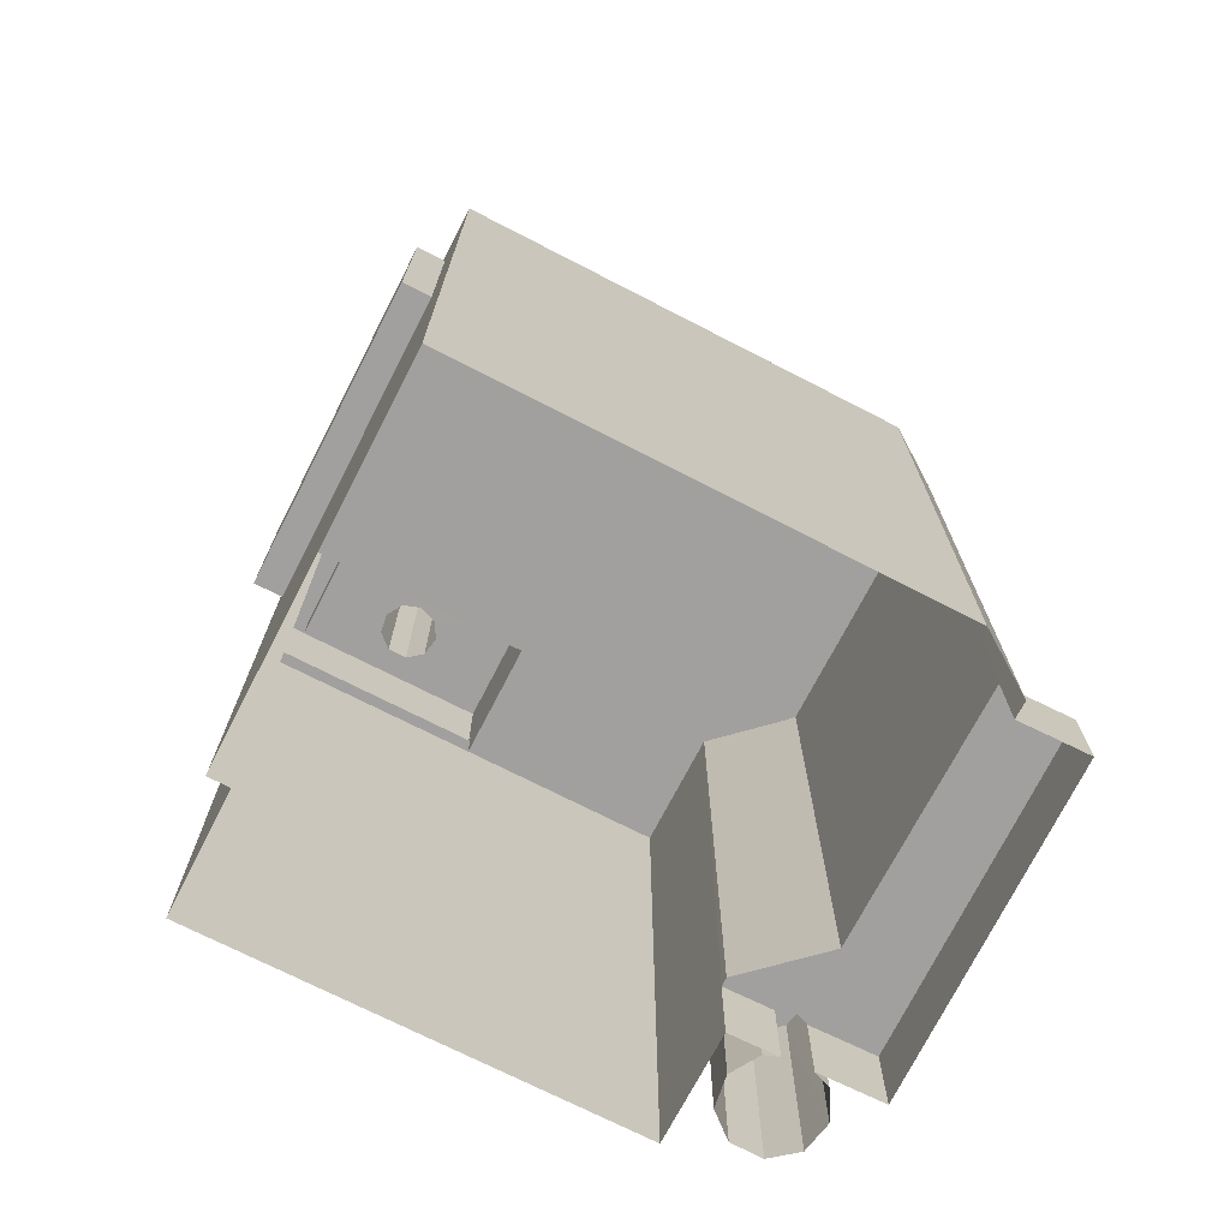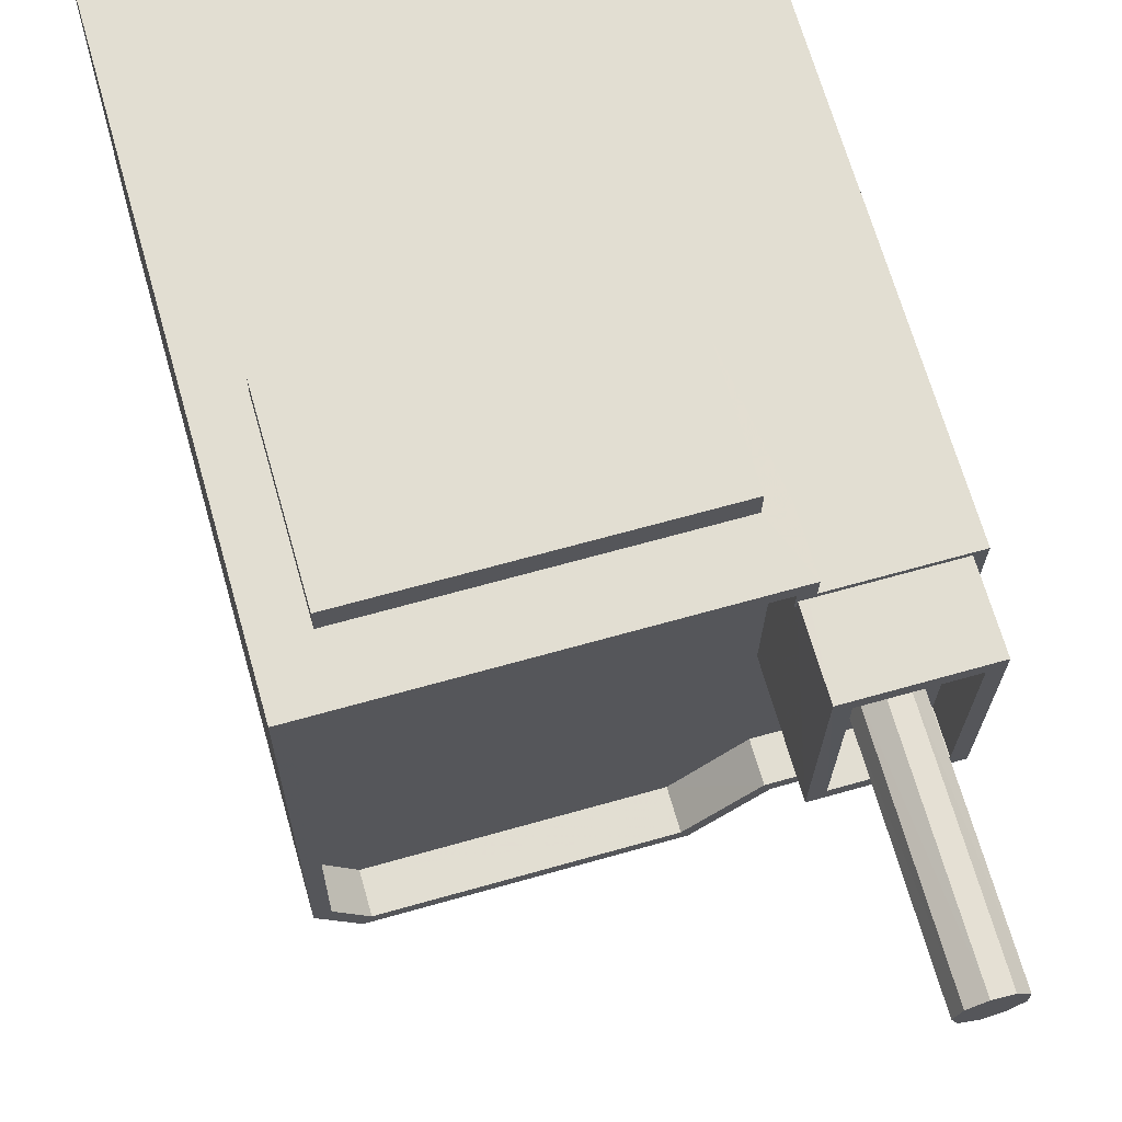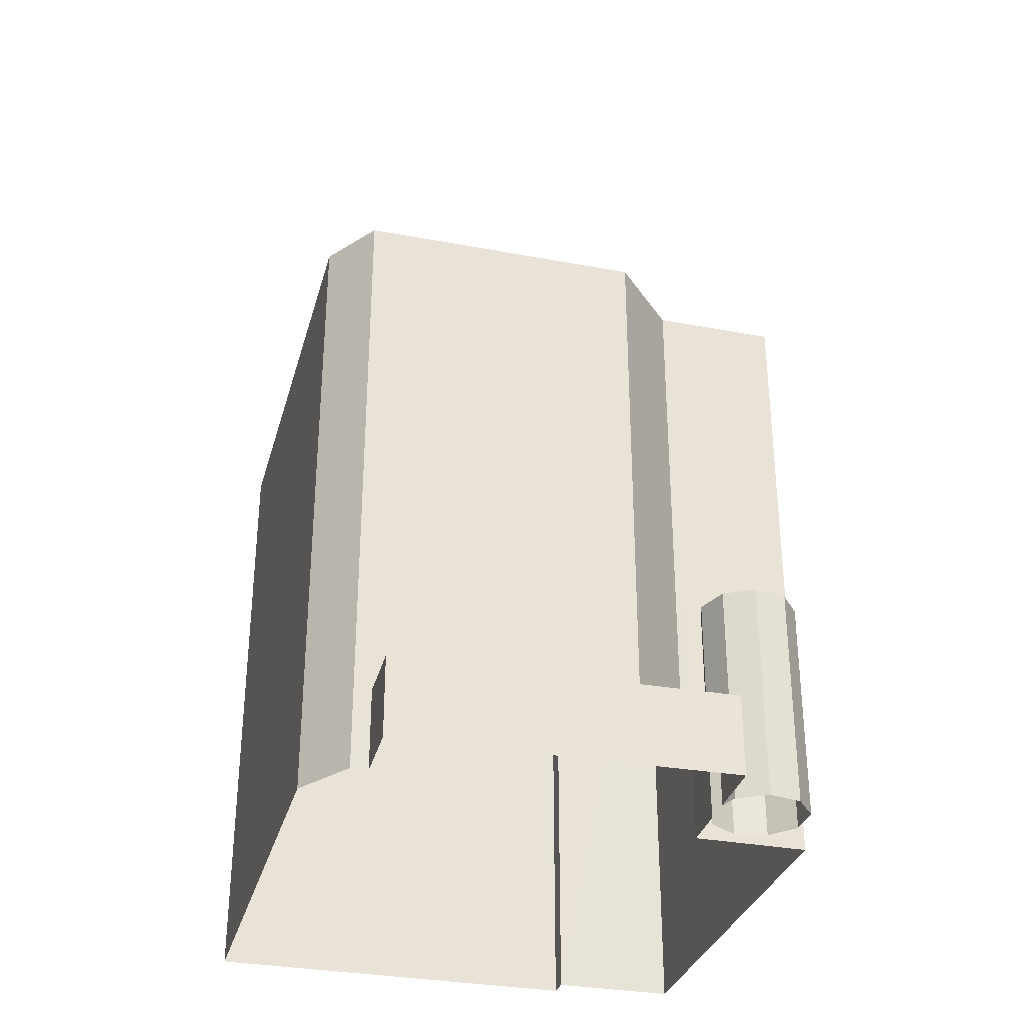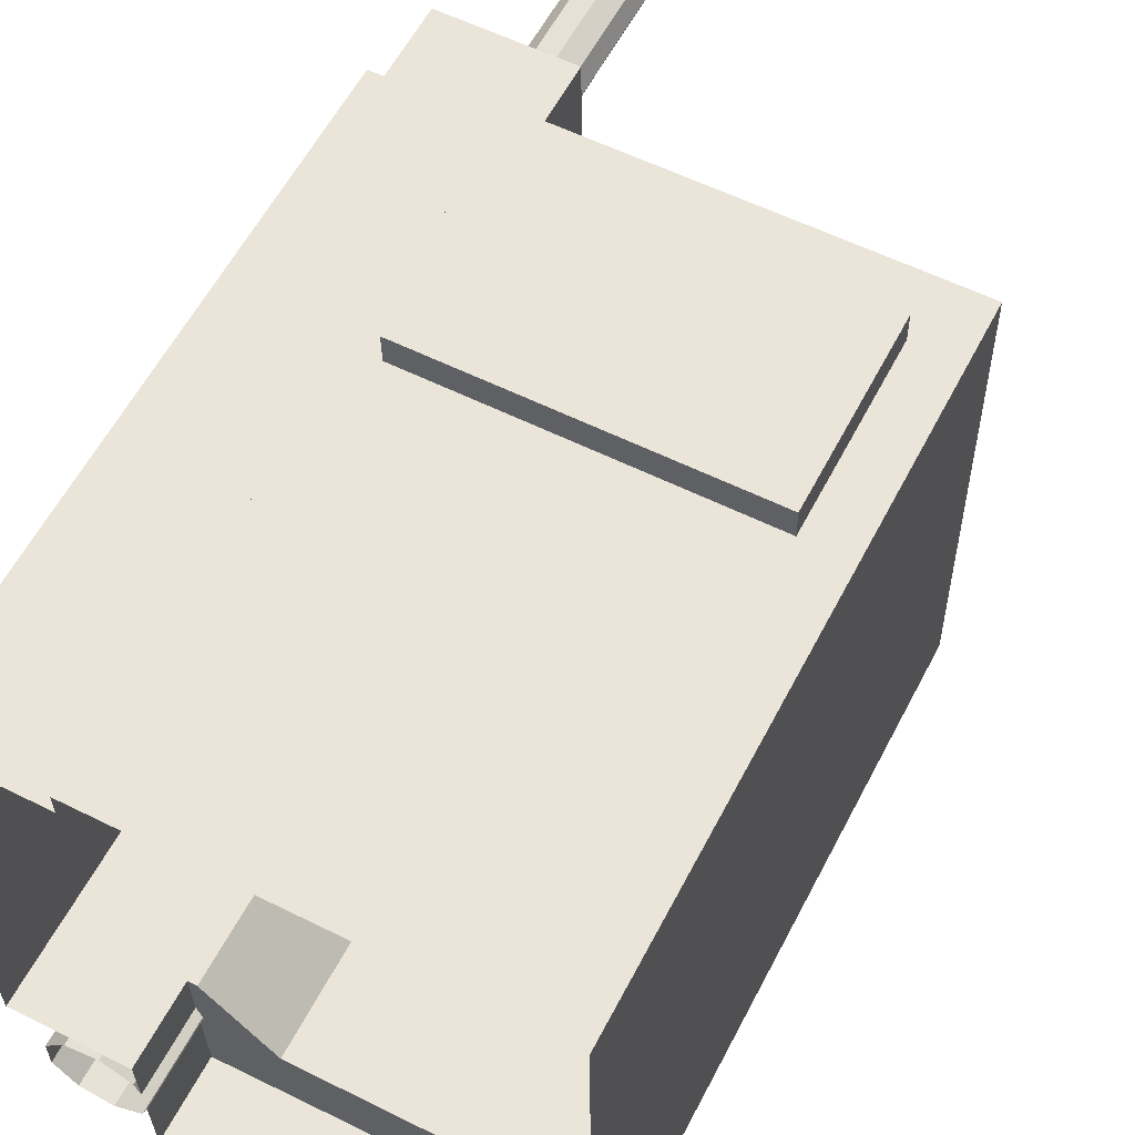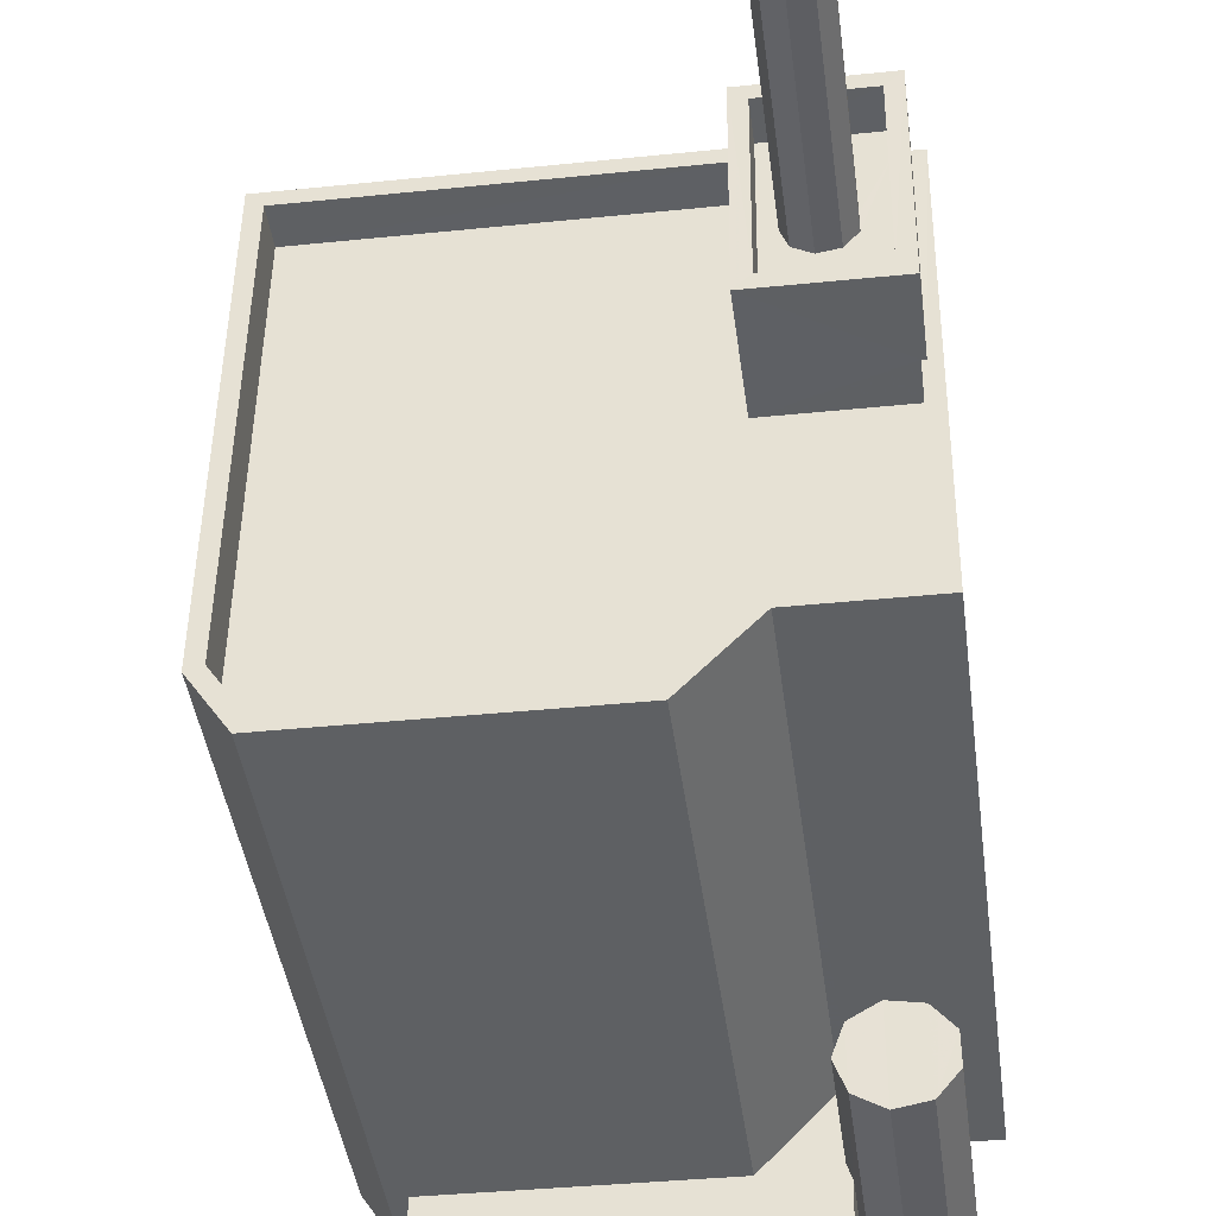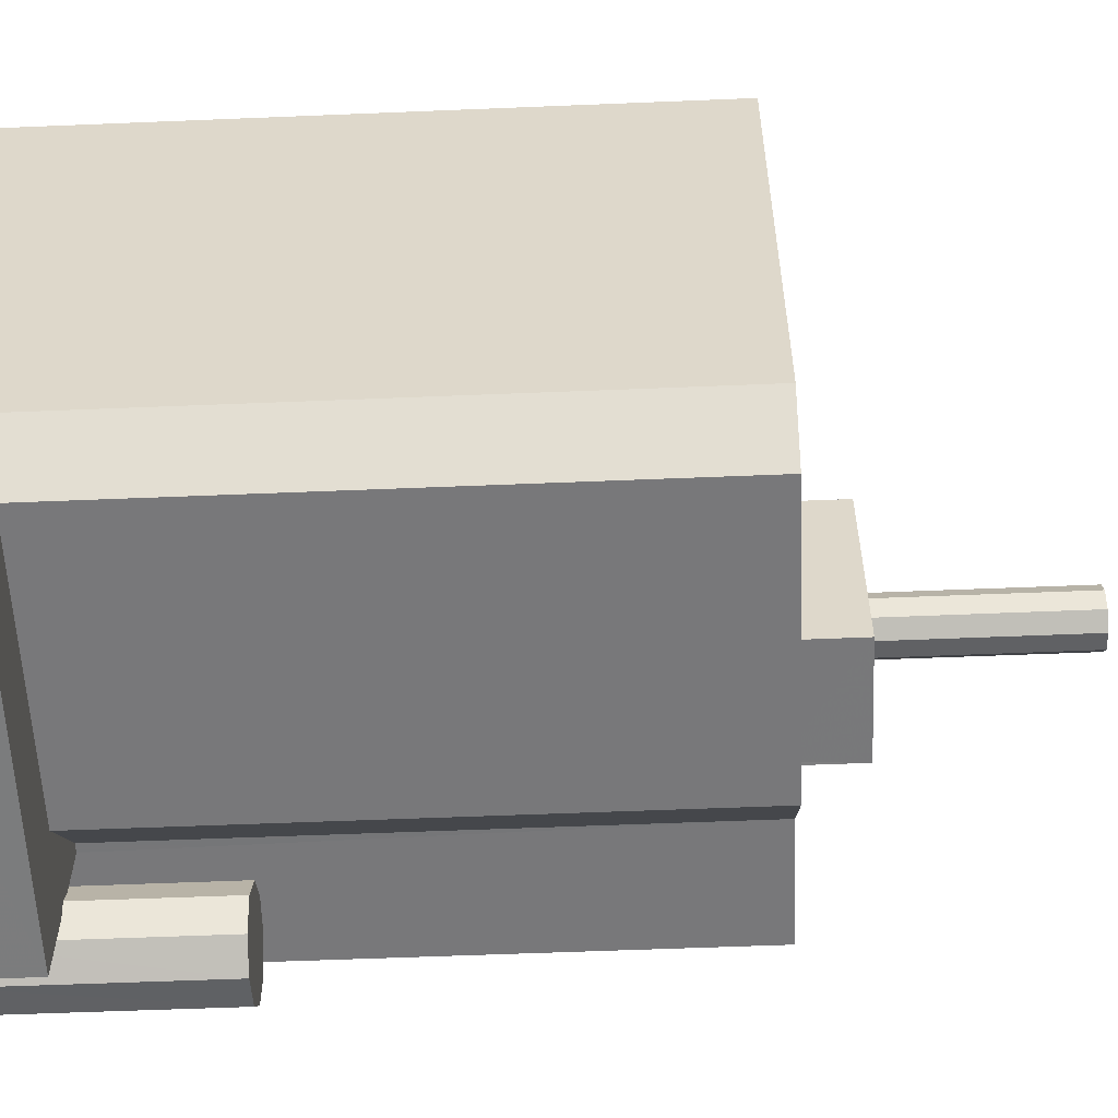
<metadata>
{"format":"obj","ext":"obj","renderer":"f3d","projection":"perspective","resolution":1024,"background":"white","views":[{"elev":-71.8,"azim":-118.0,"up":"+Z"},{"elev":68.3,"azim":-15.9,"up":"+Y"},{"elev":-32.0,"azim":-15.5,"up":"+Z"},{"elev":58.9,"azim":-152.6,"up":"+Y"},{"elev":-42.7,"azim":7.6,"up":"+Y"},{"elev":-56.8,"azim":-87.5,"up":"+Y"}]}
</metadata>
<code>
v -8706 -3.733e+04 29.66
v -8714 -3.734e+04 29.67
v -8714 -3.733e+04 29.67
v -8706 -3.733e+04 29.66
v -8713 -3.734e+04 29.67
v -8713 -3.734e+04 29.67
v -8706 -3.734e+04 29.66
v -8706 -3.734e+04 29.66
v -8713 -3.734e+04 29.67
v -8704 -3.733e+04 29.66
v -8704 -3.734e+04 29.66
v -8706 -3.734e+04 29.66
v -8705 -3.734e+04 29.66
v -8706 -3.734e+04 29.66
v -8705 -3.734e+04 29.66
v -8705 -3.734e+04 29.66
v -8706 -3.734e+04 29.66
v -8706 -3.734e+04 29.66
v -8705 -3.734e+04 29.66
v -8706 -3.734e+04 29.66
v -8706 -3.734e+04 29.66
v -8713 -3.733e+04 37.27
v -8713 -3.733e+04 37.27
v -8707 -3.733e+04 37.27
v -8707 -3.733e+04 37.27
v -8706 -3.734e+04 31.26
v -8706 -3.734e+04 31.26
v -8708 -3.734e+04 31.26
v -8713 -3.734e+04 31.26
v -8713 -3.734e+04 31.26
v -8706 -3.734e+04 31.26
v -8706 -3.734e+04 31.26
v -8706 -3.734e+04 31.26
v -8706 -3.734e+04 31.26
v -8705 -3.734e+04 33.96
v -8705 -3.734e+04 33.96
v -8705 -3.734e+04 33.96
v -8705 -3.734e+04 33.96
v -8706 -3.734e+04 33.96
v -8706 -3.734e+04 33.96
v -8706 -3.734e+04 33.96
v -8706 -3.734e+04 33.96
v -8706 -3.734e+04 33.96
v -8706 -3.733e+04 41.92
v -8714 -3.733e+04 41.93
v -8714 -3.733e+04 41.93
v -8706 -3.733e+04 41.92
v -8707 -3.733e+04 41.92
v -8708 -3.734e+04 41.92
v -8706 -3.734e+04 41.92
v -8708 -3.734e+04 41.92
v -8714 -3.734e+04 41.93
v -8707 -3.734e+04 41.92
v -8713 -3.734e+04 41.93
v -8713 -3.734e+04 41.93
v -8706 -3.733e+04 41.92
v -8707 -3.733e+04 41.92
v -8707 -3.733e+04 41.92
v -8707 -3.733e+04 41.92
v -8714 -3.734e+04 41.93
v -8708 -3.734e+04 41.12
v -8707 -3.734e+04 41.12
v -8707 -3.734e+04 41.12
v -8704 -3.734e+04 41.12
v -8704 -3.734e+04 41.12
v -8713 -3.734e+04 41.13
v -8714 -3.734e+04 41.13
v -8714 -3.733e+04 41.13
v -8707 -3.733e+04 41.12
v -8707 -3.733e+04 41.12
v -8707 -3.733e+04 41.12
v -8704 -3.733e+04 41.92
v -8704 -3.733e+04 41.92
v -8704 -3.734e+04 41.92
v -8704 -3.734e+04 41.92
v -8704 -3.734e+04 41.92
v -8704 -3.734e+04 41.92
v -8713 -3.733e+04 40.77
v -8707 -3.733e+04 40.77
v -8713 -3.733e+04 40.77
v -8707 -3.733e+04 40.77
v -8705 -3.733e+04 47.44
v -8706 -3.733e+04 47.44
v -8706 -3.734e+04 47.44
v -8705 -3.733e+04 47.44
v -8705 -3.734e+04 47.44
v -8706 -3.733e+04 47.44
v -8705 -3.734e+04 47.44
v -8706 -3.734e+04 47.44
v -8706 -3.734e+04 47.44
v -8706 -3.733e+04 42.66
v -8706 -3.733e+04 42.66
v -8706 -3.733e+04 42.66
v -8704 -3.733e+04 42.66
v -8704 -3.733e+04 42.66
v -8706 -3.733e+04 42.66
v -8706 -3.734e+04 42.66
v -8706 -3.734e+04 42.66
v -8706 -3.734e+04 42.66
v -8705 -3.733e+04 42.66
v -8706 -3.734e+04 42.66
v -8705 -3.734e+04 42.66
v -8705 -3.734e+04 42.66
v -8705 -3.734e+04 42.66
v -8705 -3.733e+04 42.66
v -8705 -3.734e+04 43.46
v -8706 -3.734e+04 43.46
v -8704 -3.734e+04 43.46
v -8707 -3.734e+04 43.46
v -8704 -3.733e+04 43.46
v -8707 -3.733e+04 43.46
v -8704 -3.733e+04 43.46
v -8706 -3.733e+04 43.46
v -8706 -3.733e+04 37.27
v -8706 -3.733e+04 40.77
f 1 2 3
f 3 4 1
f 5 6 2
f 7 8 9
f 10 11 12
f 10 12 1
f 5 7 9
f 13 14 7
f 15 13 7
f 16 15 17
f 7 14 18
f 19 16 17
f 20 19 17
f 21 20 17
f 12 17 5
f 1 12 2
f 12 5 2
f 5 17 7
f 17 15 7
f 22 23 24
f 25 22 24
f 26 27 28
f 26 28 29
f 29 28 30
f 31 32 33
f 34 31 28
f 27 34 28
f 28 31 33
f 35 36 37
f 38 35 37
f 36 39 37
f 40 39 41
f 37 39 42
f 40 41 43
f 42 39 40
f 44 45 46
f 47 44 48
f 49 50 51
f 52 46 45
f 51 50 53
f 54 49 55
f 52 54 55
f 56 47 48
f 57 58 59
f 59 56 48
f 46 52 60
f 57 59 48
f 44 46 48
f 52 55 60
f 49 51 55
f 61 62 63
f 64 65 62
f 66 61 67
f 67 63 68
f 68 69 70
f 69 63 71
f 62 65 63
f 67 61 63
f 68 63 69
f 56 72 47
f 73 47 72
f 73 74 75
f 50 76 53
f 75 76 50
f 74 77 76
f 73 72 74
f 74 76 75
f 78 79 80
f 78 81 79
f 82 83 84
f 85 82 86
f 83 87 84
f 88 85 86
f 87 89 90
f 86 82 84
f 84 87 90
f 91 92 93
f 94 95 92
f 94 92 96
f 96 92 91
f 97 93 98
f 93 99 91
f 96 100 94
f 101 98 102
f 103 102 94
f 97 98 101
f 97 99 93
f 104 101 102
f 100 105 94
f 104 102 103
f 105 103 94
f 106 107 108
f 107 109 108
f 110 111 112
f 111 109 107
f 112 111 113
f 113 111 107
f 106 108 110
f 112 106 110
f 5 29 30
f 5 9 29
f 7 26 8
f 7 27 26
f 31 12 32
f 31 17 12
f 26 9 8
f 26 29 9
f 43 27 40
f 40 27 18
f 43 34 27
f 18 27 7
f 36 19 20
f 39 36 20
f 35 16 19
f 36 35 19
f 16 38 15
f 16 35 38
f 38 13 15
f 38 37 13
f 37 14 13
f 37 42 14
f 42 18 14
f 42 40 18
f 34 43 31
f 17 31 21
f 21 31 41
f 31 43 41
f 39 20 21
f 41 39 21
f 50 32 75
f 75 32 11
f 50 33 32
f 11 32 12
f 114 4 25
f 81 44 115
f 44 78 45
f 4 3 22
f 3 45 22
f 25 4 22
f 22 45 78
f 78 44 81
f 52 3 2
f 52 45 3
f 4 114 1
f 1 114 47
f 115 44 47
f 114 115 47
f 73 10 1
f 47 73 1
f 75 11 10
f 73 75 10
f 28 49 30
f 5 30 6
f 6 30 54
f 30 49 54
f 54 2 6
f 54 52 2
f 25 115 114
f 25 81 115
f 28 50 49
f 28 33 50
f 55 66 67
f 60 55 67
f 60 67 68
f 46 60 68
f 48 68 70
f 48 46 68
f 57 70 69
f 57 48 70
f 71 57 69
f 71 58 57
f 65 64 76
f 77 65 76
f 76 64 62
f 53 76 62
f 53 62 61
f 51 53 61
f 51 61 66
f 55 51 66
f 78 80 23
f 22 78 23
f 23 79 24
f 23 80 79
f 81 24 79
f 81 25 24
f 96 83 82
f 100 96 82
f 85 100 82
f 85 105 100
f 88 105 85
f 88 103 105
f 104 103 88
f 86 104 88
f 101 104 86
f 84 101 86
f 97 101 84
f 90 97 84
f 99 97 90
f 89 99 90
f 87 99 89
f 87 91 99
f 83 91 87
f 83 96 91
f 106 102 98
f 107 106 98
f 92 113 93
f 93 107 98
f 93 113 107
f 112 92 95
f 112 113 92
f 102 106 94
f 94 112 95
f 94 106 112
f 71 63 58
f 59 58 111
f 111 58 109
f 58 63 109
f 59 111 56
f 56 110 72
f 56 111 110
f 72 110 108
f 74 72 108
f 77 109 63
f 63 65 77
f 108 109 77
f 74 108 77

</code>
